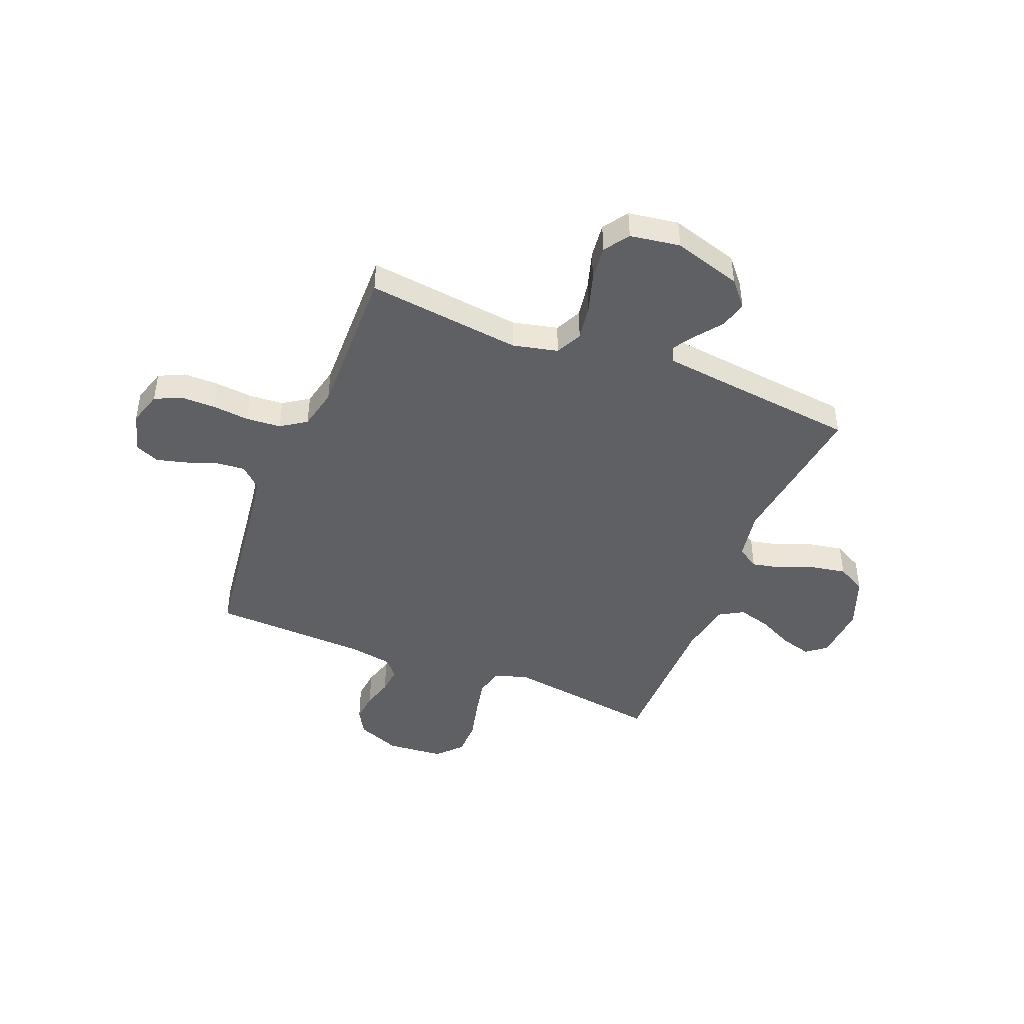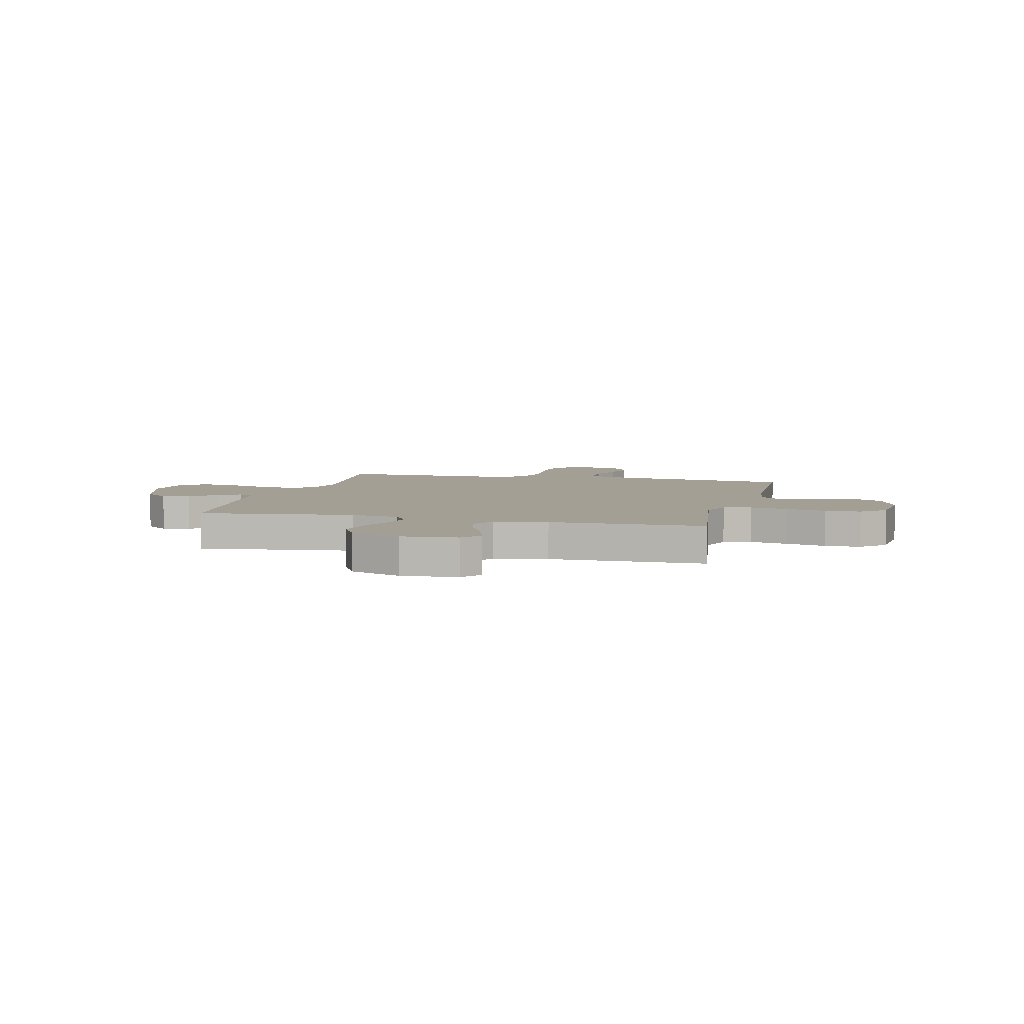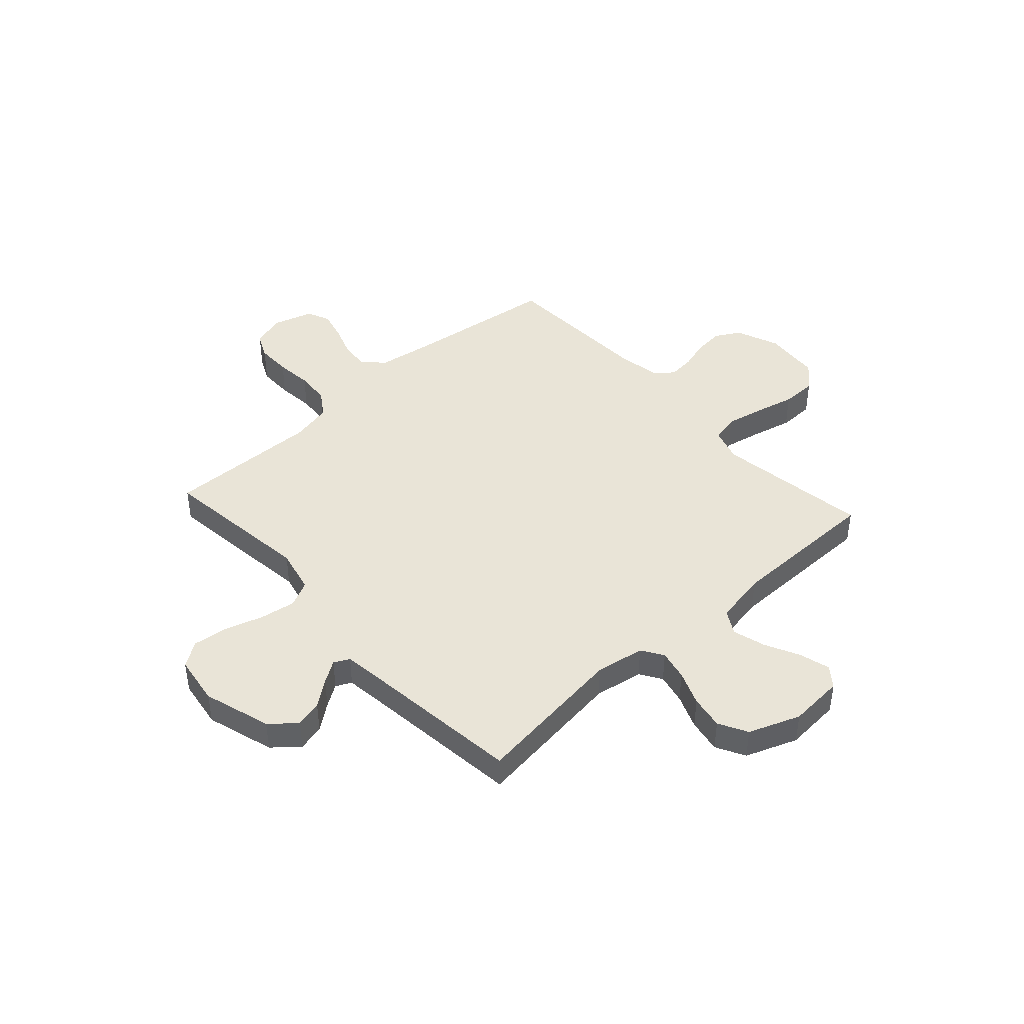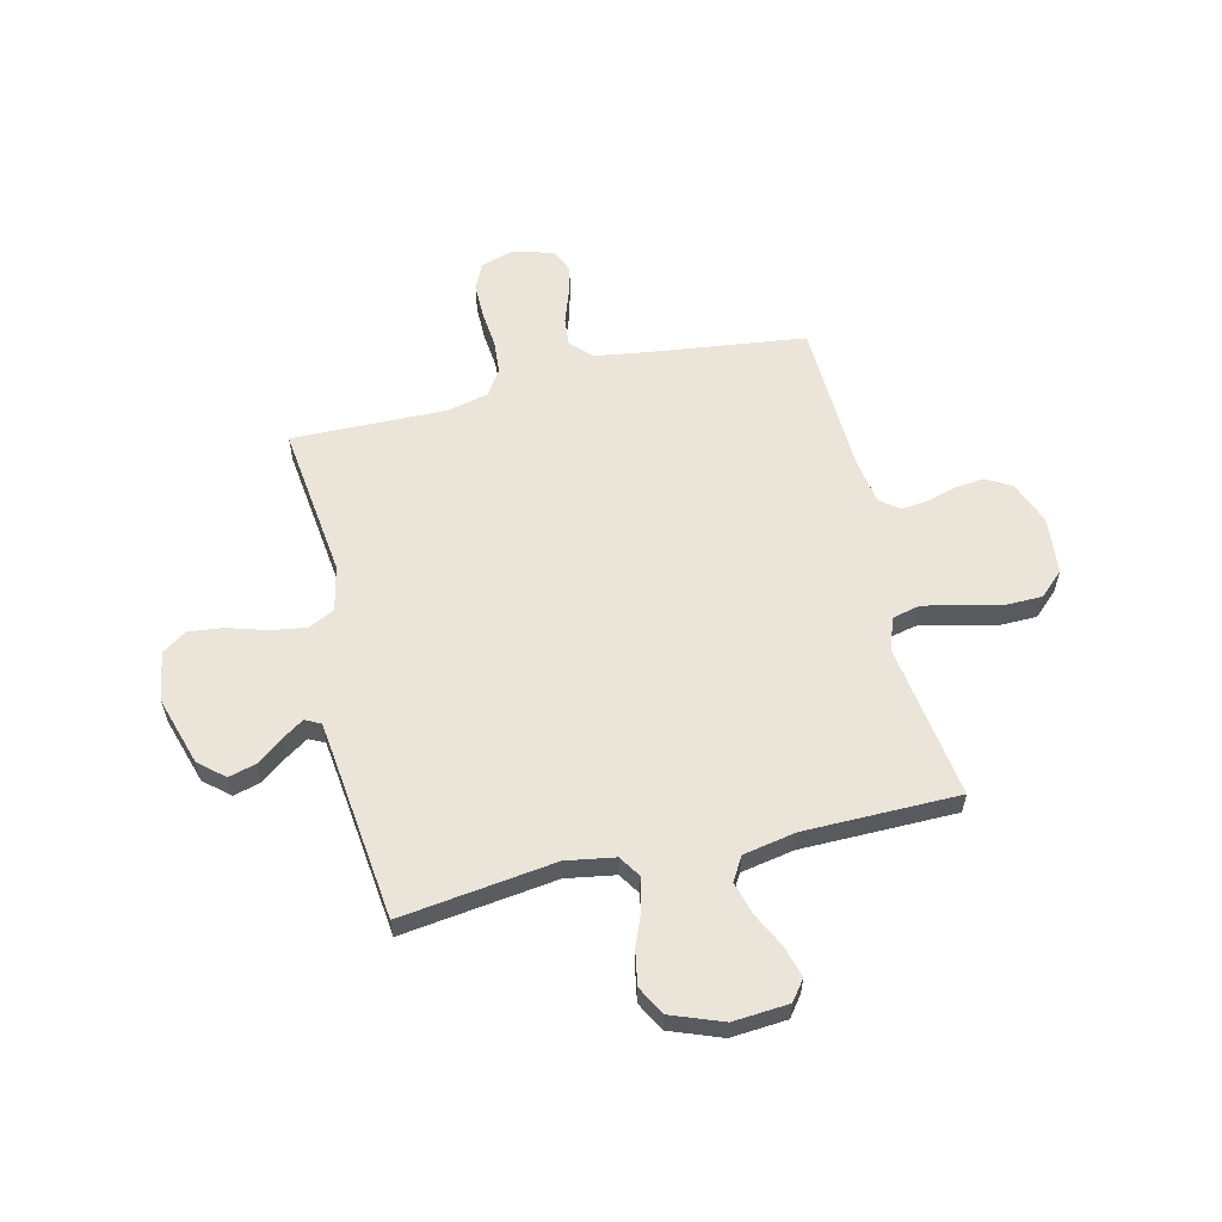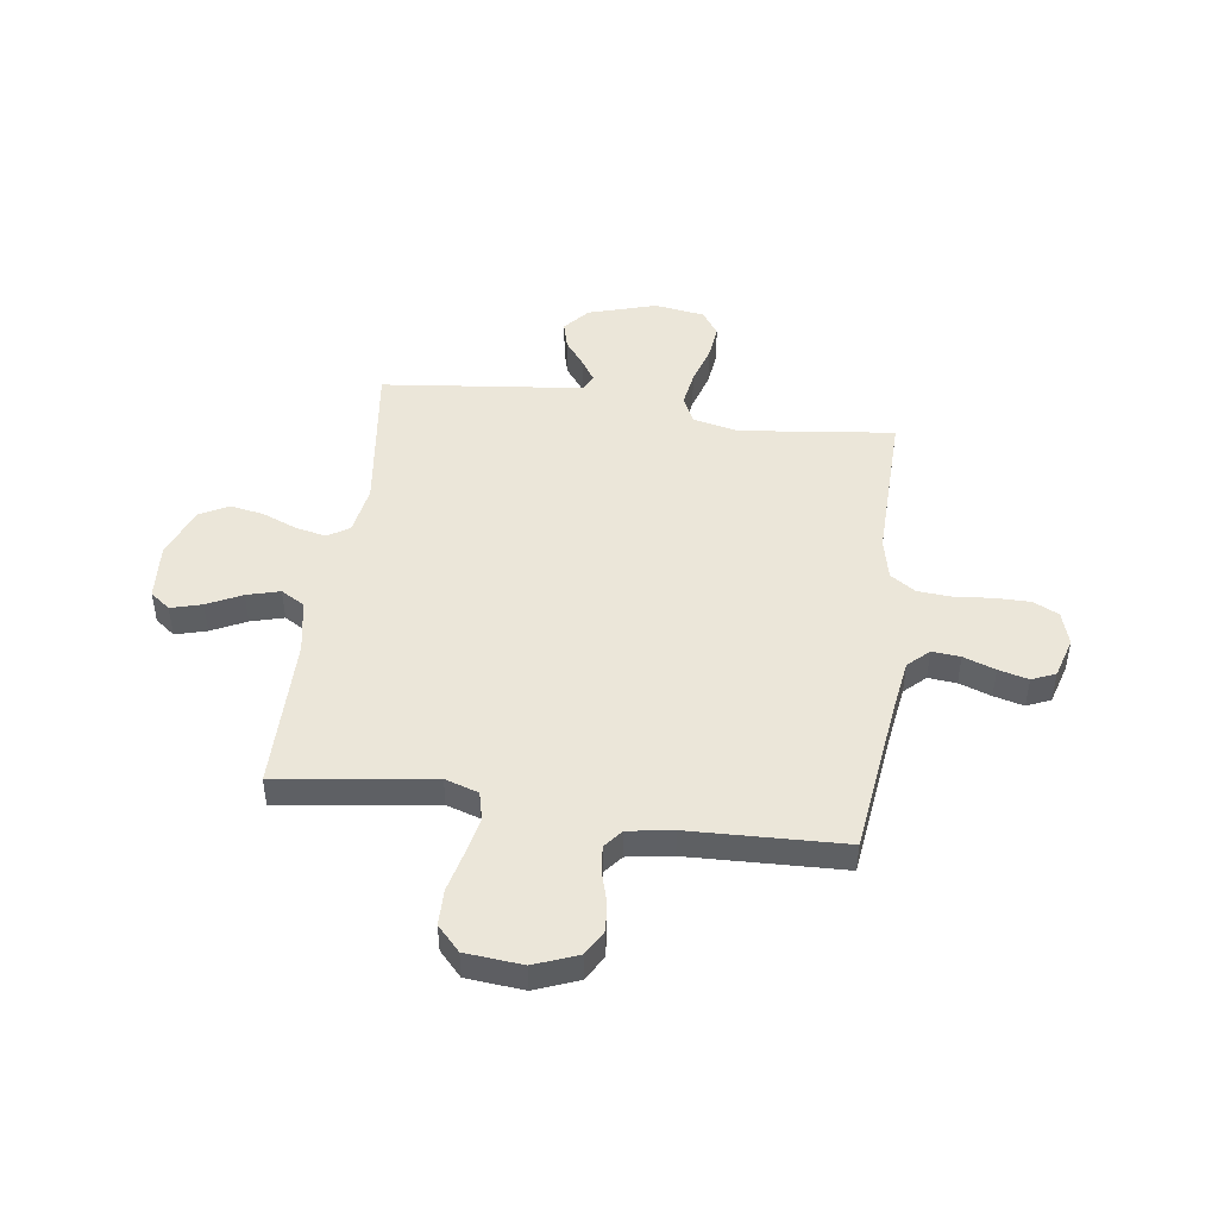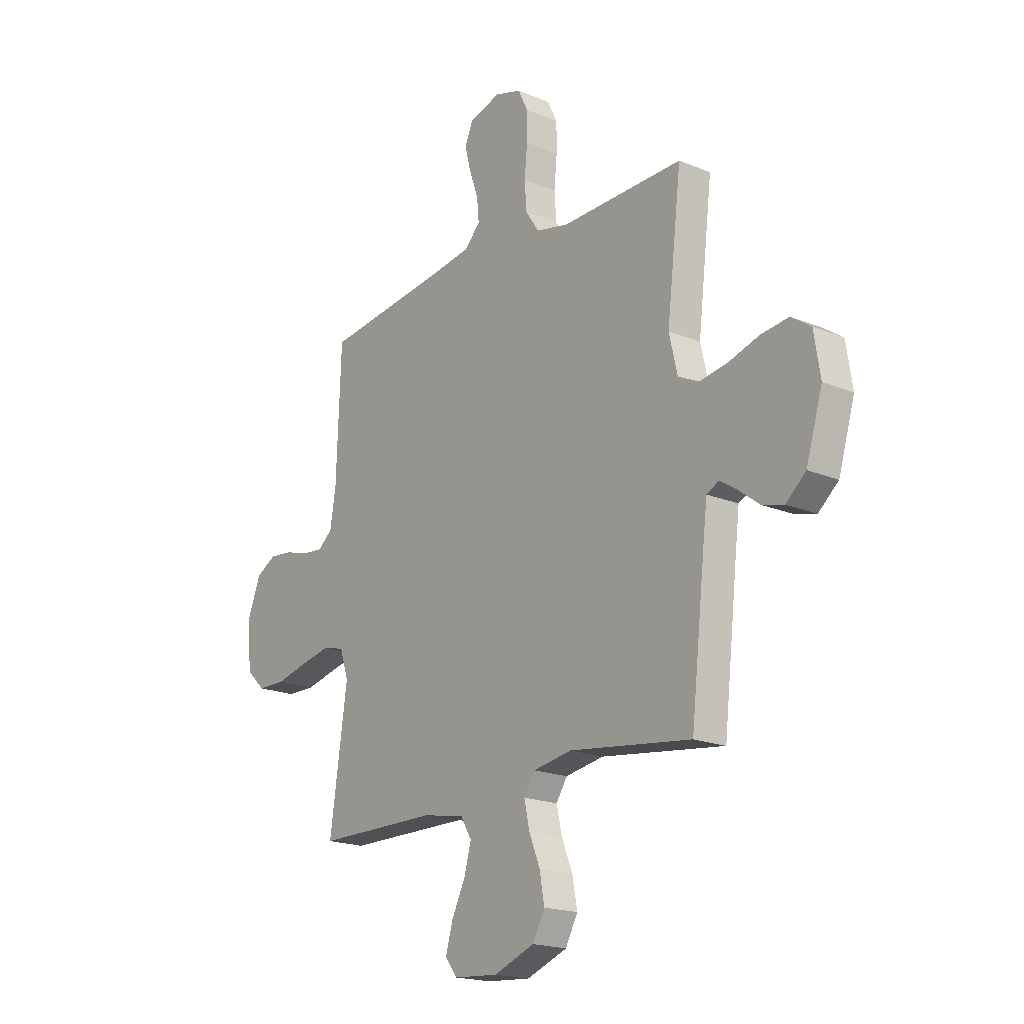
<metadata>
{"format":"obj","ext":"obj","renderer":"f3d","projection":"perspective","resolution":1024,"background":"white","views":[{"elev":-44.8,"azim":68.2,"up":"+Y"},{"elev":5.6,"azim":-166.0,"up":"+Y"},{"elev":43.4,"azim":137.8,"up":"+Y"},{"elev":58.9,"azim":166.5,"up":"+Y"},{"elev":46.9,"azim":-82.1,"up":"+Y"},{"elev":-19.0,"azim":51.8,"up":"+Z"}]}
</metadata>
<code>
v -0.5 0.07 -0.5
v -0.457 0.07 -0.2
v -0.478 0.07 -0.135
v -0.532 0.07 -0.122
v -0.605 0.07 -0.137
v -0.684 0.07 -0.156
v -0.753 0.07 -0.155
v -0.8 0.07 -0.111
v -0.81 0.07 0
v -0.777 0.07 0.084
v -0.728 0.07 0.112
v -0.67 0.07 0.106
v -0.612 0.07 0.089
v -0.561 0.07 0.084
v -0.525 0.07 0.113
v -0.511 0.07 0.2
v -0.5 0.07 0.5
v -0.2 0.07 0.538
v -0.094 0.07 0.554
v -0.056 0.07 0.594
v -0.061 0.07 0.649
v -0.083 0.07 0.711
v -0.098 0.07 0.769
v -0.078 0.07 0.815
v 0 0.07 0.838
v 0.065 0.07 0.818
v 0.089 0.07 0.768
v 0.089 0.07 0.7
v 0.082 0.07 0.628
v 0.087 0.07 0.561
v 0.12 0.07 0.512
v 0.2 0.07 0.494
v 0.5 0.07 0.5
v 0.464 0.07 0.2
v 0.484 0.07 0.113
v 0.535 0.07 0.088
v 0.604 0.07 0.099
v 0.679 0.07 0.122
v 0.747 0.07 0.13
v 0.795 0.07 0.097
v 0.81 0.07 0
v 0.77 0.07 -0.132
v 0.721 0.07 -0.174
v 0.668 0.07 -0.16
v 0.618 0.07 -0.122
v 0.575 0.07 -0.094
v 0.545 0.07 -0.109
v 0.534 0.07 -0.2
v 0.5 0.07 -0.5
v 0.2 0.07 -0.461
v 0.105 0.07 -0.477
v 0.078 0.07 -0.519
v 0.091 0.07 -0.578
v 0.118 0.07 -0.645
v 0.13 0.07 -0.711
v 0.1 0.07 -0.767
v 0 0.07 -0.805
v -0.108 0.07 -0.797
v -0.138 0.07 -0.758
v -0.121 0.07 -0.698
v -0.088 0.07 -0.631
v -0.07 0.07 -0.567
v -0.097 0.07 -0.521
v -0.2 0.07 -0.502
v -0.5 0 -0.5
v -0.457 0 -0.2
v -0.478 0 -0.135
v -0.532 0 -0.122
v -0.605 0 -0.137
v -0.684 0 -0.156
v -0.753 0 -0.155
v -0.8 0 -0.111
v -0.81 0 0
v -0.777 0 0.084
v -0.728 0 0.112
v -0.67 0 0.106
v -0.612 0 0.089
v -0.561 0 0.084
v -0.525 0 0.113
v -0.511 0 0.2
v -0.5 0 0.5
v -0.2 0 0.538
v -0.094 0 0.554
v -0.056 0 0.594
v -0.061 0 0.649
v -0.083 0 0.711
v -0.098 0 0.769
v -0.078 0 0.815
v 0 0 0.838
v 0.065 0 0.818
v 0.089 0 0.768
v 0.089 0 0.7
v 0.082 0 0.628
v 0.087 0 0.561
v 0.12 0 0.512
v 0.2 0 0.494
v 0.5 0 0.5
v 0.464 0 0.2
v 0.484 0 0.113
v 0.535 0 0.088
v 0.604 0 0.099
v 0.679 0 0.122
v 0.747 0 0.13
v 0.795 0 0.097
v 0.81 0 0
v 0.77 0 -0.132
v 0.721 0 -0.174
v 0.668 0 -0.16
v 0.618 0 -0.122
v 0.575 0 -0.094
v 0.545 0 -0.109
v 0.534 0 -0.2
v 0.5 0 -0.5
v 0.2 0 -0.461
v 0.105 0 -0.477
v 0.078 0 -0.519
v 0.091 0 -0.578
v 0.118 0 -0.645
v 0.13 0 -0.711
v 0.1 0 -0.767
v 0 0 -0.805
v -0.108 0 -0.797
v -0.138 0 -0.758
v -0.121 0 -0.698
v -0.088 0 -0.631
v -0.07 0 -0.567
v -0.097 0 -0.521
v -0.2 0 -0.502
f 58 59 60 61
f 58 61 62
f 57 58 62
f 56 57 62
f 53 54 55 56
f 52 53 56 62
f 51 52 62 63
f 48 49 50
f 47 48 50 51
f 42 43 44 45
f 42 45 46
f 41 42 46
f 40 41 46
f 37 38 39 40
f 36 37 40 46
f 35 36 46 47
f 32 33 34
f 31 32 34 35
f 26 27 28 29
f 26 29 30
f 25 26 30
f 24 25 30
f 21 22 23 24
f 21 24 30
f 20 21 30 31
f 16 17 18
f 15 16 18 19
f 10 11 12 13
f 10 13 14
f 9 10 14
f 8 9 14
f 5 6 7 8
f 4 5 8 14
f 3 4 14 15
f 64 1 2
f 19 20 31 35
f 47 51 63 64
f 19 35 47 64
f 15 19 64
f 2 3 15 64
f 125 124 123 122
f 126 125 122
f 126 122 121
f 126 121 120
f 120 119 118 117
f 126 120 117 116
f 127 126 116 115
f 114 113 112
f 115 114 112 111
f 109 108 107 106
f 110 109 106
f 110 106 105
f 110 105 104
f 104 103 102 101
f 110 104 101 100
f 111 110 100 99
f 98 97 96
f 99 98 96 95
f 93 92 91 90
f 94 93 90
f 94 90 89
f 94 89 88
f 88 87 86 85
f 94 88 85
f 95 94 85 84
f 82 81 80
f 83 82 80 79
f 77 76 75 74
f 78 77 74
f 78 74 73
f 78 73 72
f 72 71 70 69
f 78 72 69 68
f 79 78 68 67
f 66 65 128
f 99 95 84 83
f 128 127 115 111
f 128 111 99 83
f 128 83 79
f 128 79 67 66
f 1 65 66 2
f 2 66 67 3
f 3 67 68 4
f 4 68 69 5
f 5 69 70 6
f 6 70 71 7
f 7 71 72 8
f 8 72 73 9
f 9 73 74 10
f 10 74 75 11
f 11 75 76 12
f 12 76 77 13
f 13 77 78 14
f 14 78 79 15
f 15 79 80 16
f 16 80 81 17
f 17 81 82 18
f 18 82 83 19
f 19 83 84 20
f 20 84 85 21
f 21 85 86 22
f 22 86 87 23
f 23 87 88 24
f 24 88 89 25
f 25 89 90 26
f 26 90 91 27
f 27 91 92 28
f 28 92 93 29
f 29 93 94 30
f 30 94 95 31
f 31 95 96 32
f 32 96 97 33
f 33 97 98 34
f 34 98 99 35
f 35 99 100 36
f 36 100 101 37
f 37 101 102 38
f 38 102 103 39
f 39 103 104 40
f 40 104 105 41
f 41 105 106 42
f 42 106 107 43
f 43 107 108 44
f 44 108 109 45
f 45 109 110 46
f 46 110 111 47
f 47 111 112 48
f 48 112 113 49
f 49 113 114 50
f 50 114 115 51
f 51 115 116 52
f 52 116 117 53
f 53 117 118 54
f 54 118 119 55
f 55 119 120 56
f 56 120 121 57
f 57 121 122 58
f 58 122 123 59
f 59 123 124 60
f 60 124 125 61
f 61 125 126 62
f 62 126 127 63
f 63 127 128 64
f 64 128 65 1

</code>
